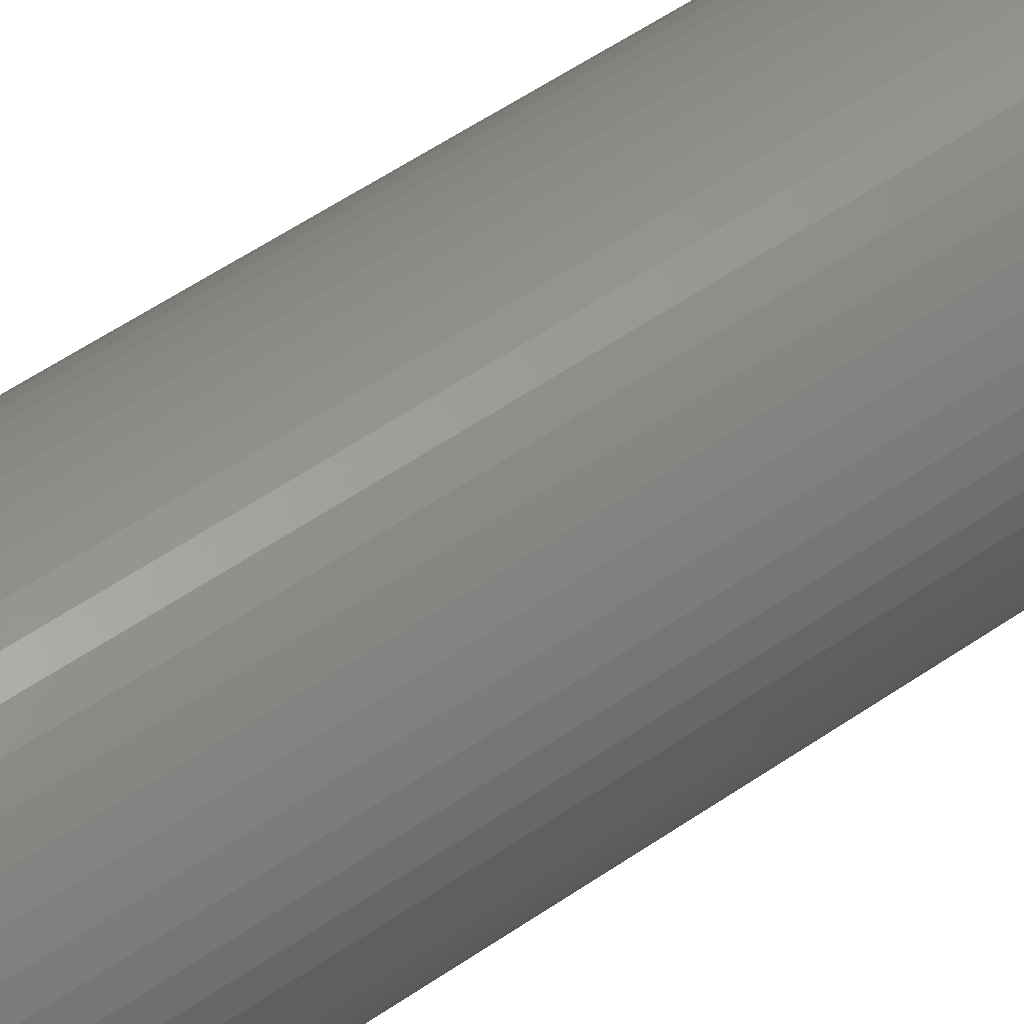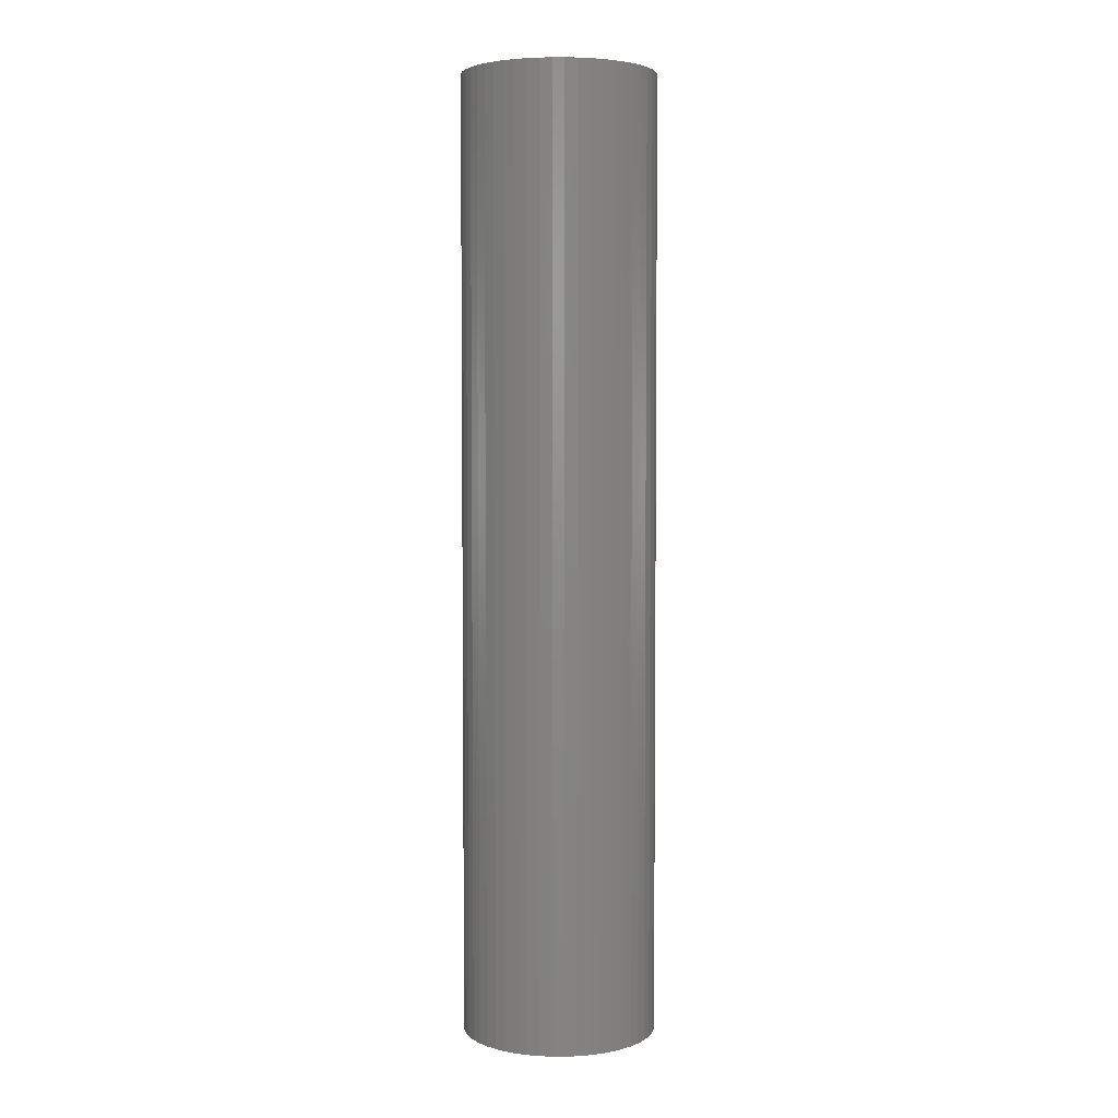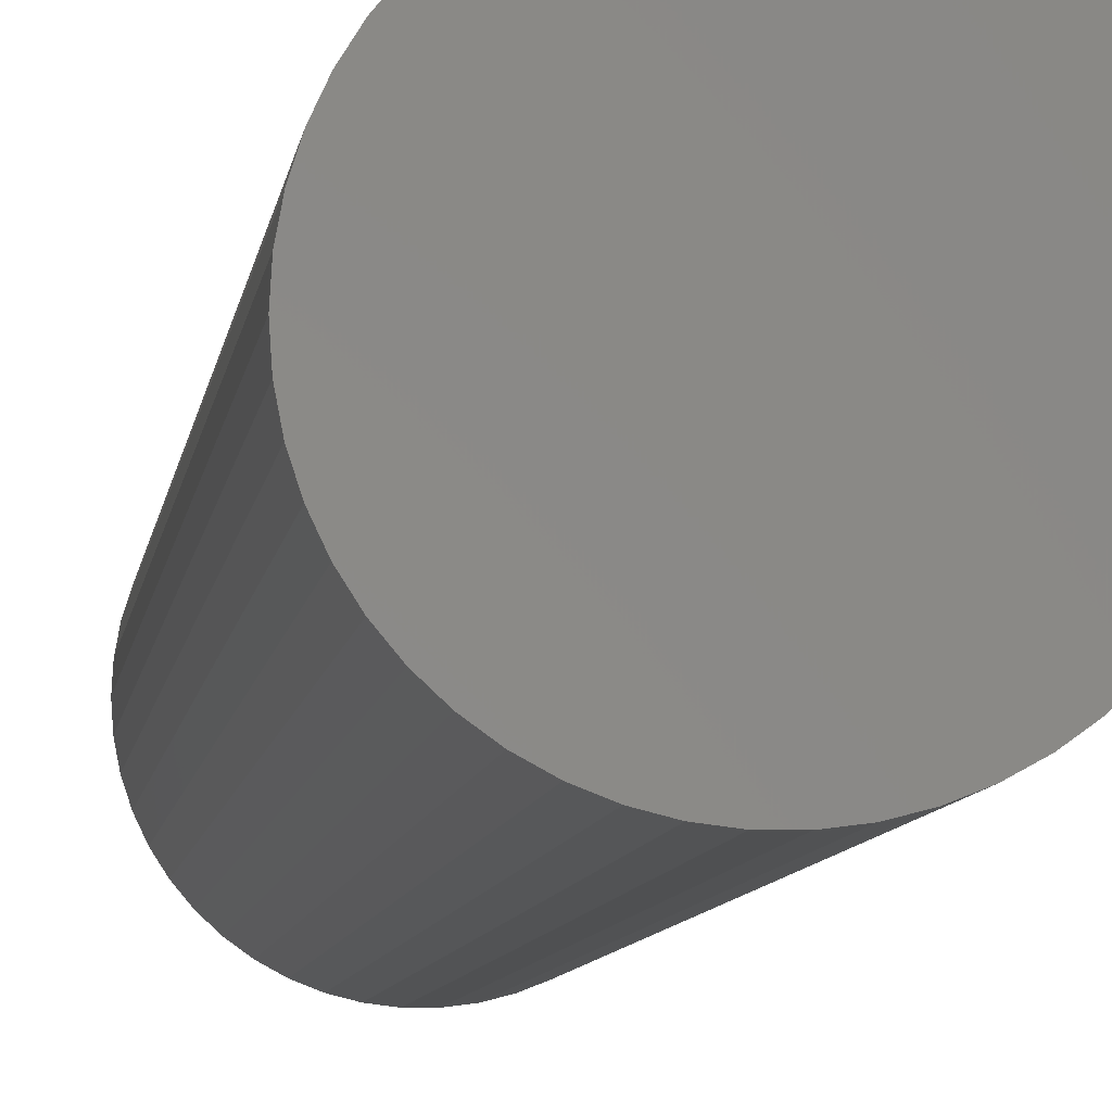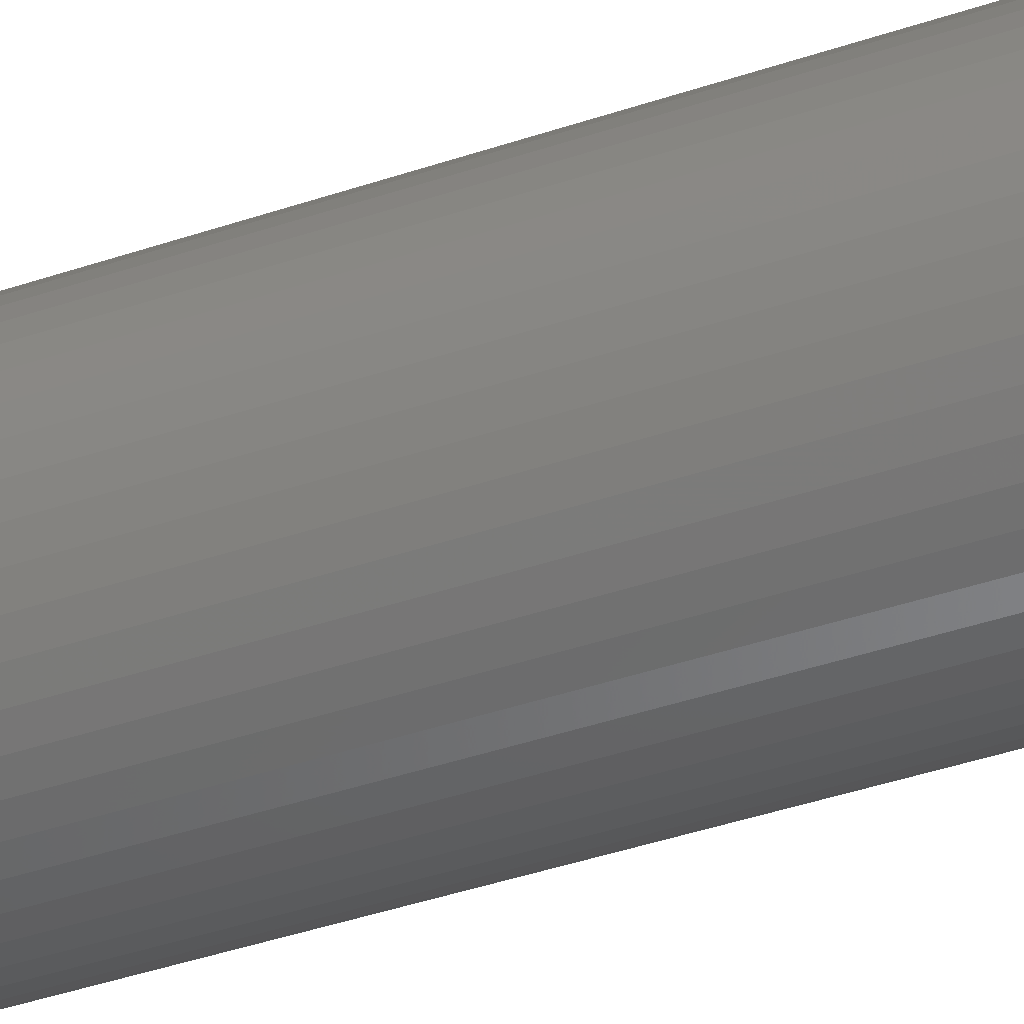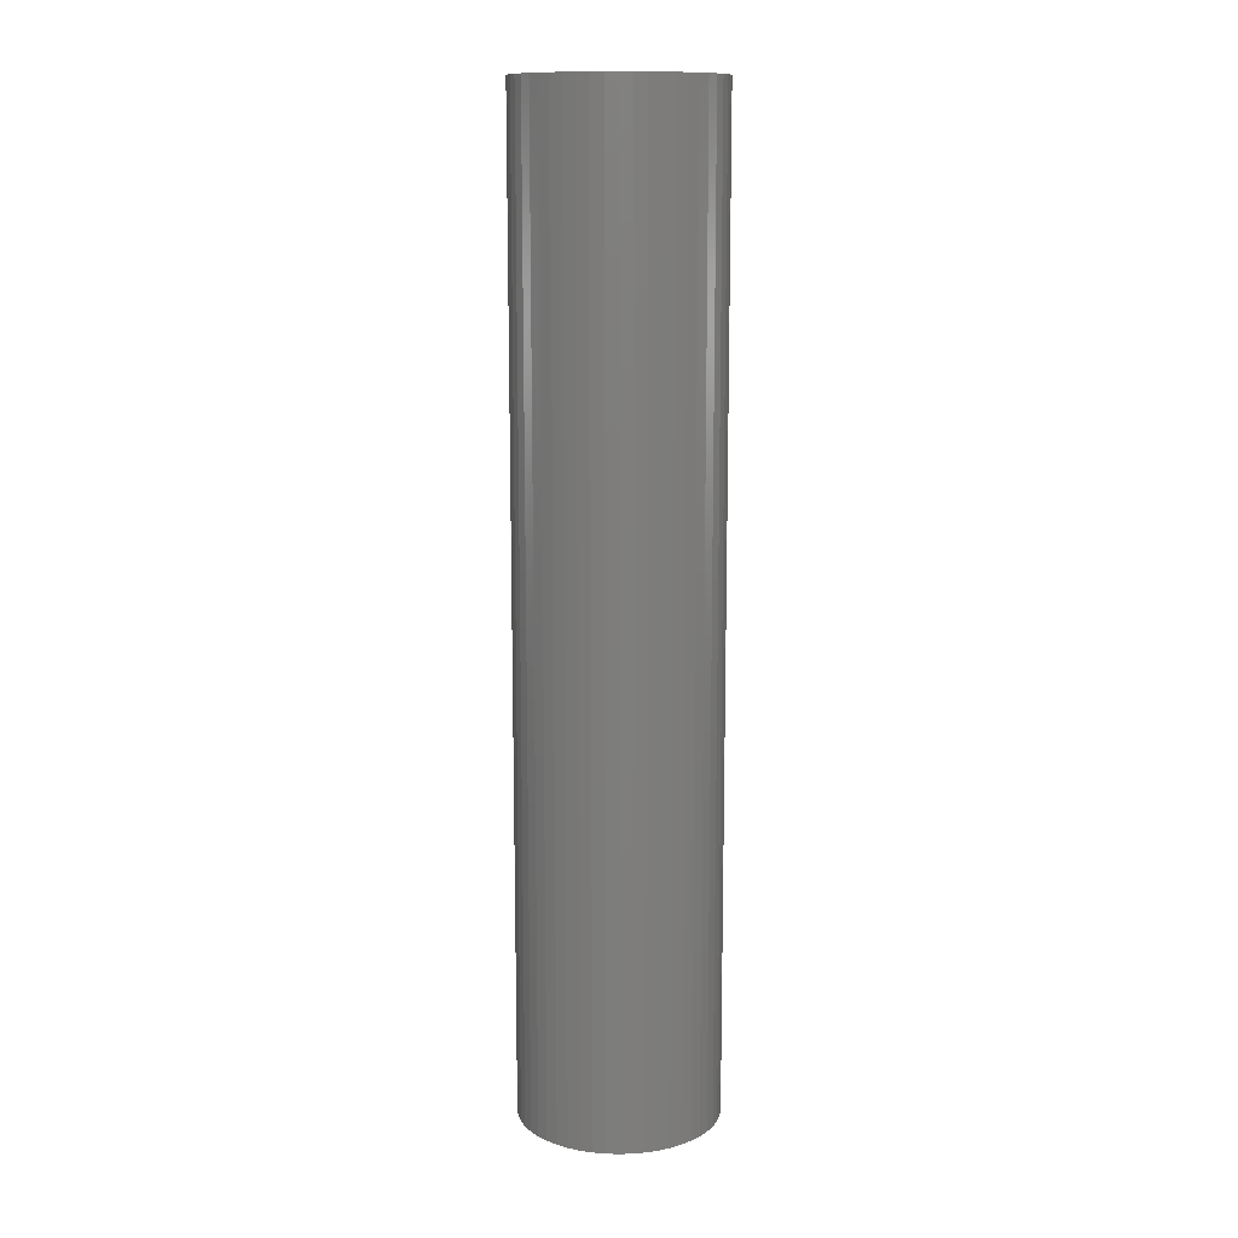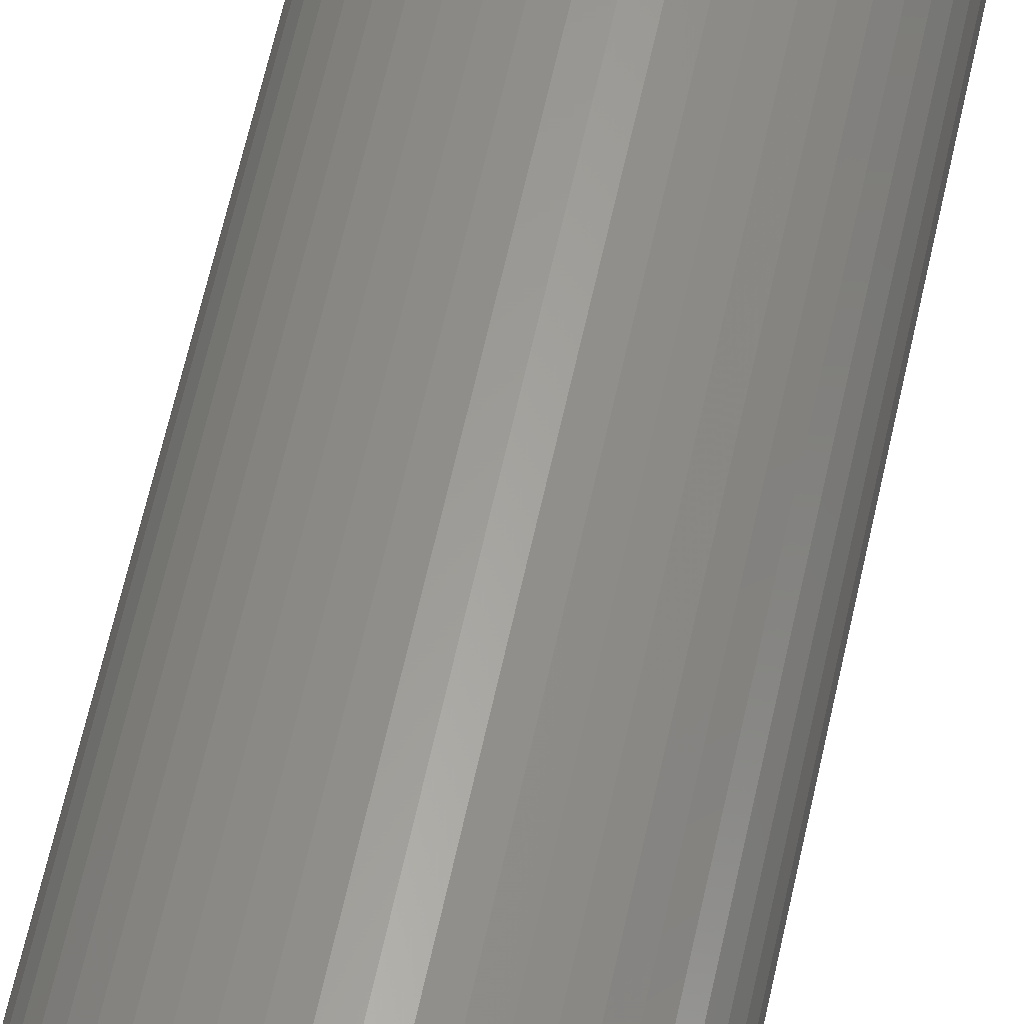
<metadata>
{"format":"stl","ext":"stl","renderer":"f3d","projection":"perspective","resolution":1024,"background":"white","views":[{"elev":51.0,"azim":52.4,"up":"+Y"},{"elev":4.1,"azim":-14.1,"up":"+Z"},{"elev":-5.4,"azim":-5.1,"up":"+Y"},{"elev":-39.1,"azim":113.4,"up":"+Y"},{"elev":12.5,"azim":3.6,"up":"+Z"},{"elev":60.5,"azim":12.1,"up":"+Y"}]}
</metadata>
<code>
# stl→obj: 100 verts, 196 faces
v 3.35 0 16.5
v 3.324 0.4199 -16.5
v 3.324 0.4199 16.5
v 3.35 0 -16.5
v -3.35 0 -16.5
v -3.324 0.4199 16.5
v -3.324 0.4199 -16.5
v -3.35 0 16.5
v 0.2103 3.343 -16.5
v -0.2103 3.343 16.5
v 0.2103 3.343 16.5
v -0.2103 3.343 -16.5
v 3.324 -0.4199 16.5
v 3.245 0.8331 16.5
v 3.245 -0.8331 16.5
v 3.115 1.233 16.5
v 3.115 -1.233 16.5
v 2.936 1.614 16.5
v 2.936 -1.614 16.5
v 2.71 1.969 16.5
v 2.71 -1.969 16.5
v 2.442 2.293 16.5
v 2.442 -2.293 16.5
v 2.135 2.581 16.5
v 2.135 -2.581 16.5
v 1.795 2.829 16.5
v 1.795 -2.829 16.5
v 1.426 3.031 16.5
v 1.426 -3.031 16.5
v 1.035 3.186 16.5
v 1.035 -3.186 16.5
v 0.6277 3.291 16.5
v 0.6277 -3.291 16.5
v 0.2103 -3.343 16.5
v -0.2103 -3.343 16.5
v -0.6277 3.291 16.5
v -0.6277 -3.291 16.5
v -1.035 3.186 16.5
v -1.035 -3.186 16.5
v -1.426 3.031 16.5
v -1.426 -3.031 16.5
v -1.795 2.829 16.5
v -1.795 -2.829 16.5
v -2.135 2.581 16.5
v -2.135 -2.581 16.5
v -2.442 2.293 16.5
v -2.442 -2.293 16.5
v -2.71 1.969 16.5
v -2.71 -1.969 16.5
v -2.936 1.614 16.5
v -2.936 -1.614 16.5
v -3.115 1.233 16.5
v -3.115 -1.233 16.5
v -3.245 0.8331 16.5
v -3.245 -0.8331 16.5
v -3.324 -0.4199 16.5
v 2.71 -1.969 -16.5
v 2.442 -2.293 -16.5
v 3.324 -0.4199 -16.5
v 3.245 -0.8331 -16.5
v 3.245 0.8331 -16.5
v 3.115 -1.233 -16.5
v 3.115 1.233 -16.5
v 2.936 -1.614 -16.5
v 2.936 1.614 -16.5
v 2.71 1.969 -16.5
v 2.442 2.293 -16.5
v 2.135 -2.581 -16.5
v 2.135 2.581 -16.5
v 1.795 -2.829 -16.5
v 1.795 2.829 -16.5
v 1.426 -3.031 -16.5
v 1.426 3.031 -16.5
v 1.035 -3.186 -16.5
v 1.035 3.186 -16.5
v 0.6277 -3.291 -16.5
v 0.6277 3.291 -16.5
v 0.2103 -3.343 -16.5
v -0.2103 -3.343 -16.5
v -0.6277 -3.291 -16.5
v -0.6277 3.291 -16.5
v -1.035 -3.186 -16.5
v -1.035 3.186 -16.5
v -1.426 -3.031 -16.5
v -1.426 3.031 -16.5
v -1.795 -2.829 -16.5
v -1.795 2.829 -16.5
v -2.135 -2.581 -16.5
v -2.135 2.581 -16.5
v -2.442 -2.293 -16.5
v -2.442 2.293 -16.5
v -2.71 -1.969 -16.5
v -2.71 1.969 -16.5
v -2.936 -1.614 -16.5
v -2.936 1.614 -16.5
v -3.115 -1.233 -16.5
v -3.115 1.233 -16.5
v -3.245 -0.8331 -16.5
v -3.245 0.8331 -16.5
v -3.324 -0.4199 -16.5
f 1 2 3
f 2 1 4
f 5 6 7
f 6 5 8
f 9 10 11
f 10 9 12
f 3 13 1
f 14 13 3
f 14 15 13
f 16 15 14
f 16 17 15
f 18 17 16
f 18 19 17
f 20 19 18
f 20 21 19
f 22 21 20
f 22 23 21
f 24 23 22
f 24 25 23
f 26 25 24
f 26 27 25
f 28 27 26
f 28 29 27
f 30 29 28
f 30 31 29
f 32 31 30
f 32 33 31
f 11 33 32
f 11 34 33
f 10 34 11
f 10 35 34
f 36 35 10
f 36 37 35
f 38 37 36
f 38 39 37
f 40 39 38
f 40 41 39
f 42 41 40
f 42 43 41
f 44 43 42
f 44 45 43
f 46 45 44
f 46 47 45
f 48 47 46
f 48 49 47
f 50 49 48
f 50 51 49
f 52 51 50
f 52 53 51
f 54 53 52
f 54 55 53
f 6 55 54
f 6 56 55
f 56 6 8
f 23 57 21
f 57 23 58
f 59 2 4
f 60 2 59
f 60 61 2
f 62 61 60
f 62 63 61
f 64 63 62
f 64 65 63
f 57 65 64
f 57 66 65
f 58 66 57
f 58 67 66
f 68 67 58
f 68 69 67
f 70 69 68
f 70 71 69
f 72 71 70
f 72 73 71
f 74 73 72
f 74 75 73
f 76 75 74
f 76 77 75
f 78 77 76
f 78 9 77
f 79 9 78
f 79 12 9
f 80 12 79
f 80 81 12
f 82 81 80
f 82 83 81
f 84 83 82
f 84 85 83
f 86 85 84
f 86 87 85
f 88 87 86
f 88 89 87
f 90 89 88
f 90 91 89
f 92 91 90
f 92 93 91
f 94 93 92
f 94 95 93
f 96 95 94
f 96 97 95
f 98 97 96
f 98 99 97
f 100 99 98
f 100 7 99
f 7 100 5
f 89 46 44
f 46 89 91
f 83 40 38
f 40 83 85
f 16 65 18
f 65 16 63
f 73 30 28
f 30 73 75
f 69 26 24
f 26 69 71
f 97 50 95
f 50 97 52
f 81 38 36
f 38 81 83
f 78 33 34
f 33 78 76
f 15 59 13
f 59 15 60
f 14 63 16
f 63 14 61
f 3 61 14
f 61 3 2
f 67 24 22
f 24 67 69
f 18 66 20
f 66 18 65
f 75 32 30
f 32 75 77
f 95 48 93
f 48 95 50
f 93 46 91
f 46 93 48
f 99 52 97
f 52 99 54
f 85 42 40
f 42 85 87
f 12 36 10
f 36 12 81
f 13 4 1
f 4 13 59
f 94 53 96
f 53 94 51
f 100 8 5
f 8 100 56
f 79 34 35
f 34 79 78
f 72 27 29
f 27 72 70
f 20 67 22
f 67 20 66
f 77 11 32
f 11 77 9
f 71 28 26
f 28 71 73
f 7 54 99
f 54 7 6
f 87 44 42
f 44 87 89
f 19 62 17
f 62 19 64
f 84 39 41
f 39 84 82
f 90 49 92
f 49 90 47
f 96 55 98
f 55 96 53
f 68 23 25
f 23 68 58
f 74 29 31
f 29 74 72
f 76 31 33
f 31 76 74
f 21 64 19
f 64 21 57
f 17 60 15
f 60 17 62
f 80 35 37
f 35 80 79
f 88 43 45
f 43 88 86
f 90 45 47
f 45 90 88
f 98 56 100
f 56 98 55
f 70 25 27
f 25 70 68
f 86 41 43
f 41 86 84
f 82 37 39
f 37 82 80
f 92 51 94
f 51 92 49

</code>
